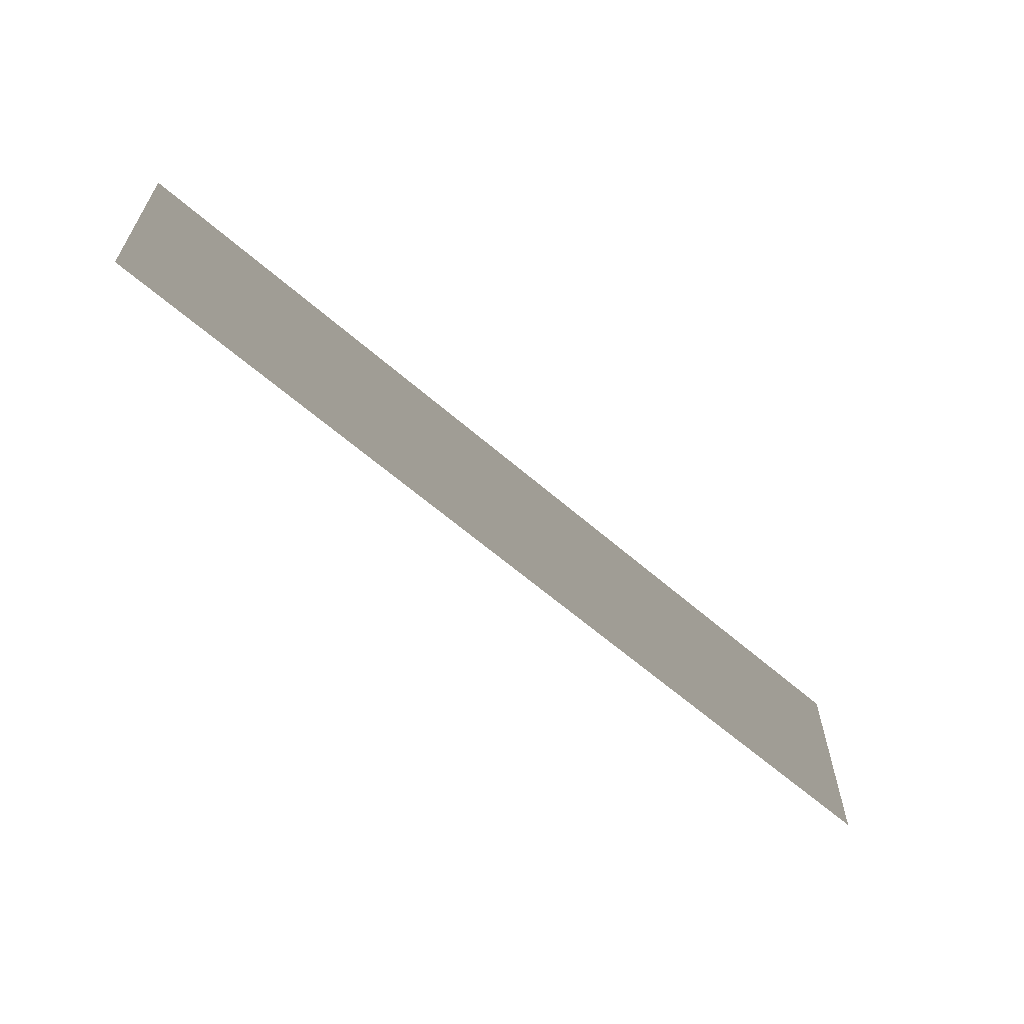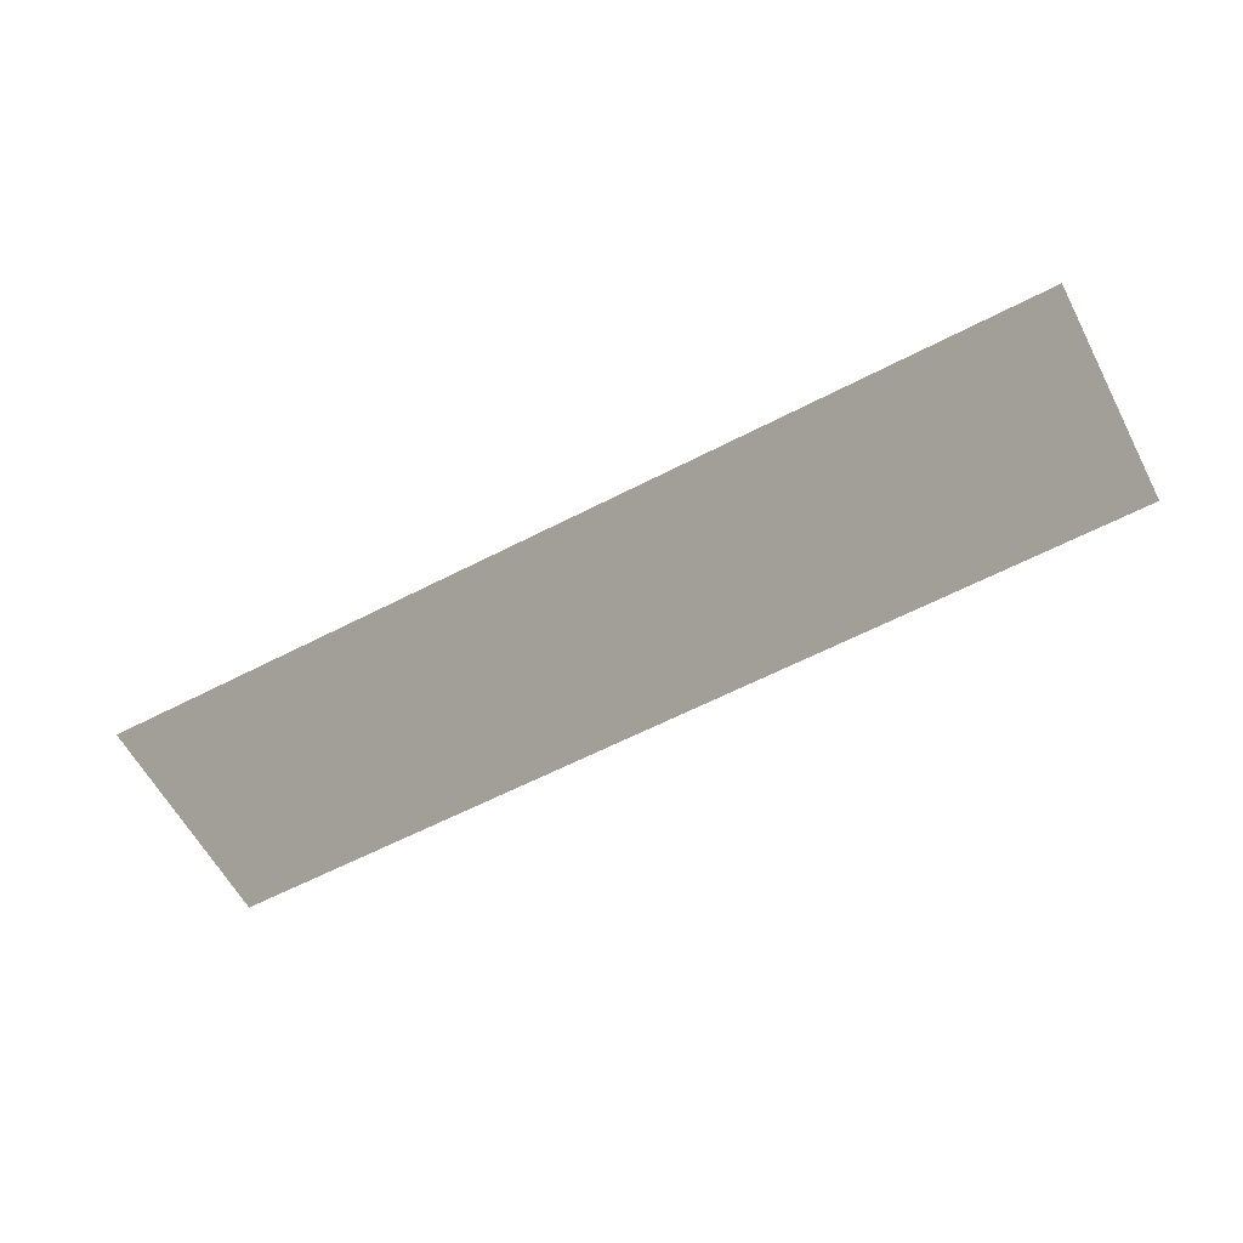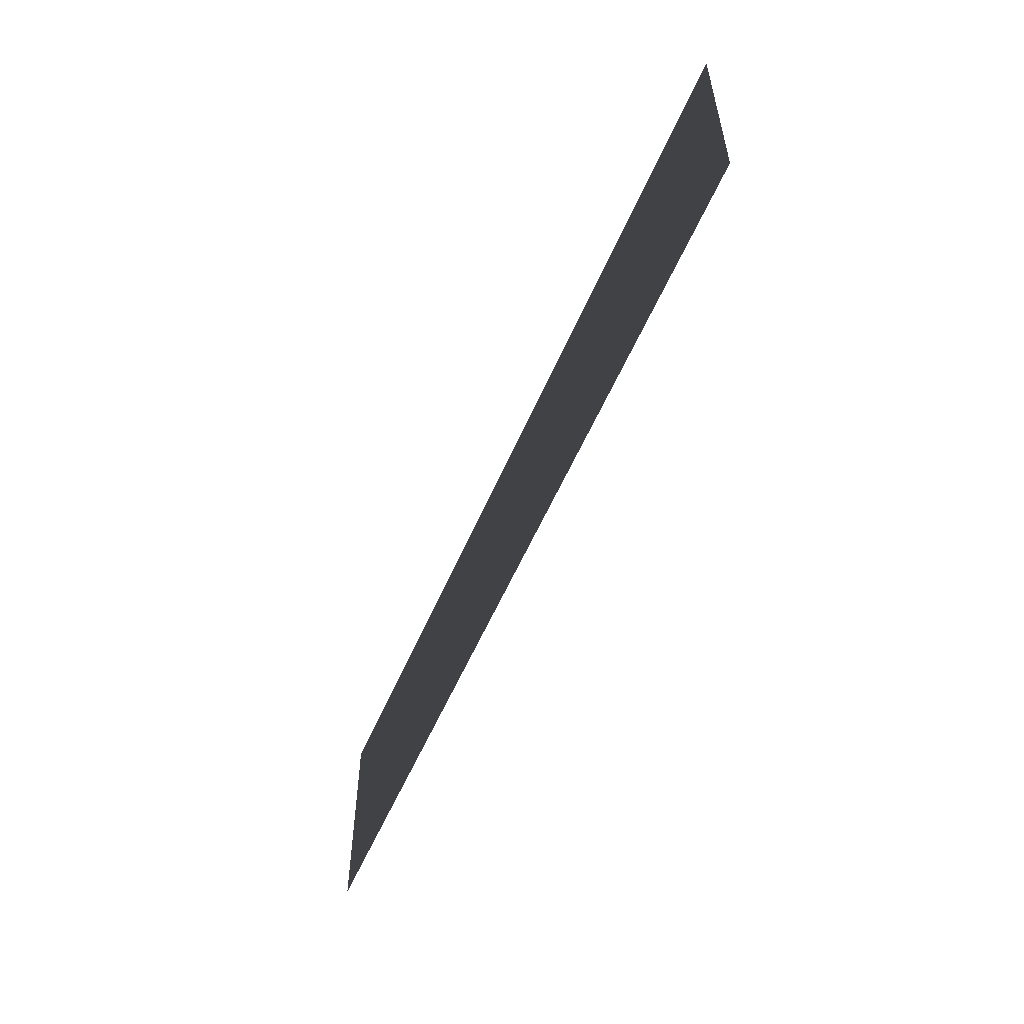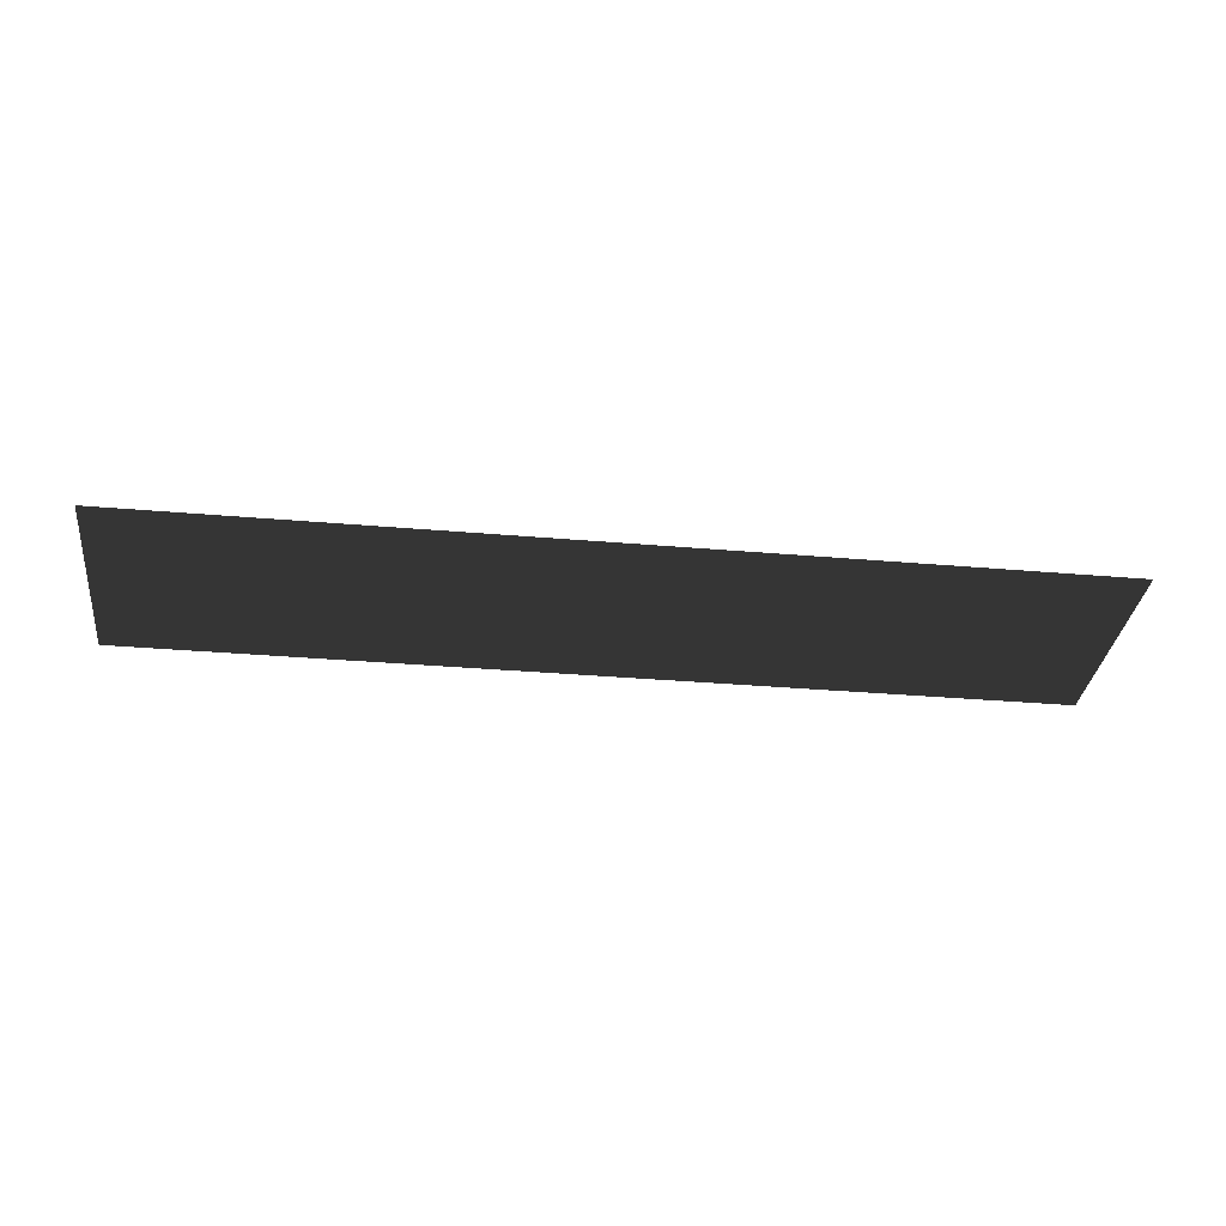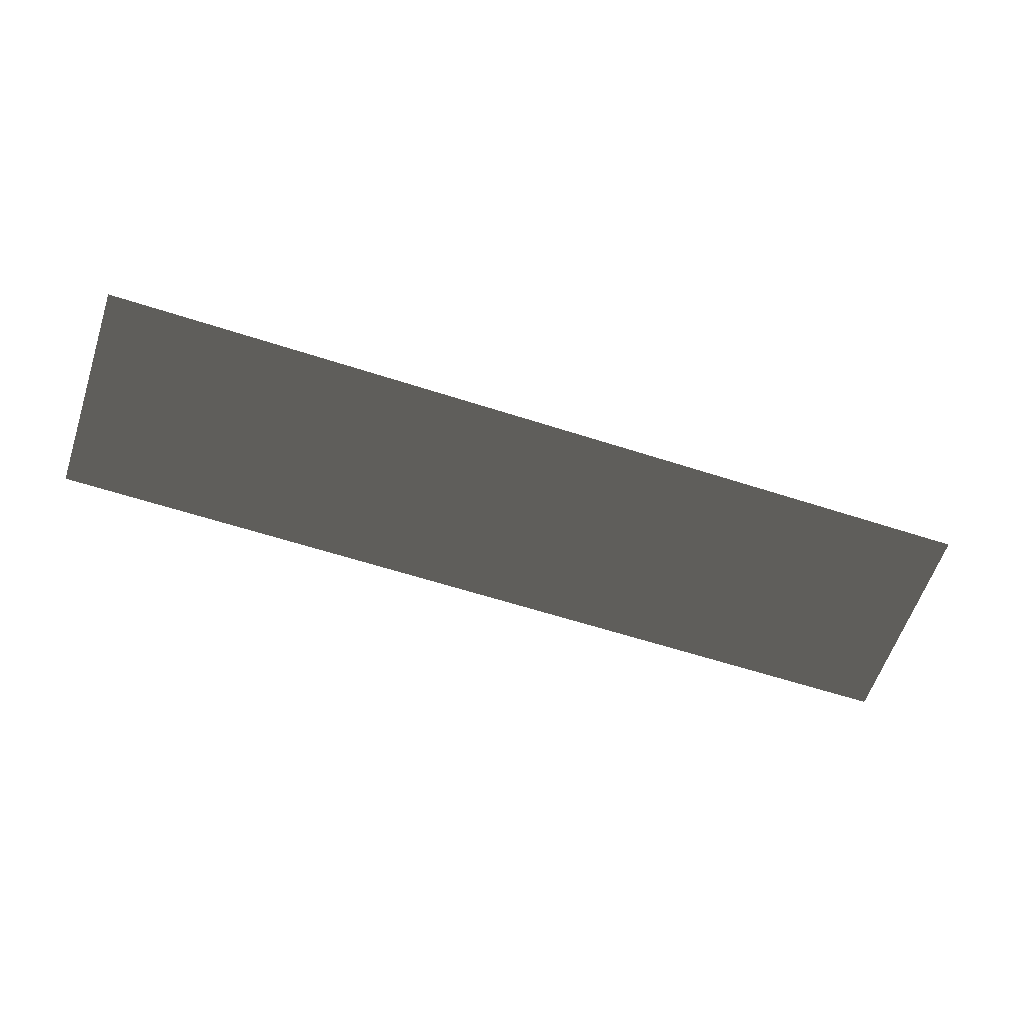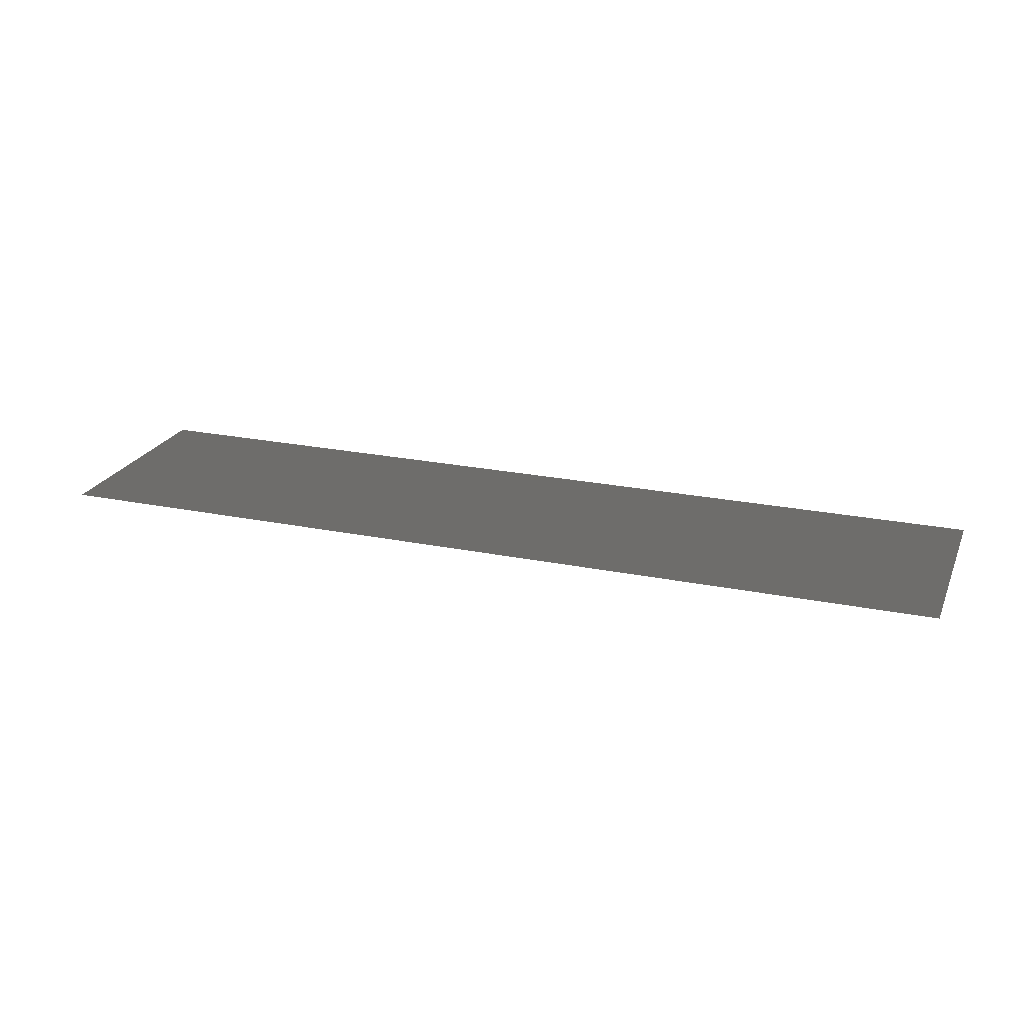
<metadata>
{"format":"obj","ext":"obj","renderer":"f3d","projection":"perspective","resolution":1024,"background":"white","views":[{"elev":-61.9,"azim":-41.5,"up":"+Z"},{"elev":-60.7,"azim":-152.1,"up":"+Y"},{"elev":-55.2,"azim":67.2,"up":"+Z"},{"elev":-32.6,"azim":173.1,"up":"+Y"},{"elev":-60.1,"azim":-18.4,"up":"+Y"},{"elev":22.7,"azim":19.4,"up":"+Y"}]}
</metadata>
<code>
v -1 0 -0.2396
v 1 0 -0.2396
v -1 0 0.2396
v 1 0 0.2396
g obj_2839002
f 3 4 2 1

</code>
